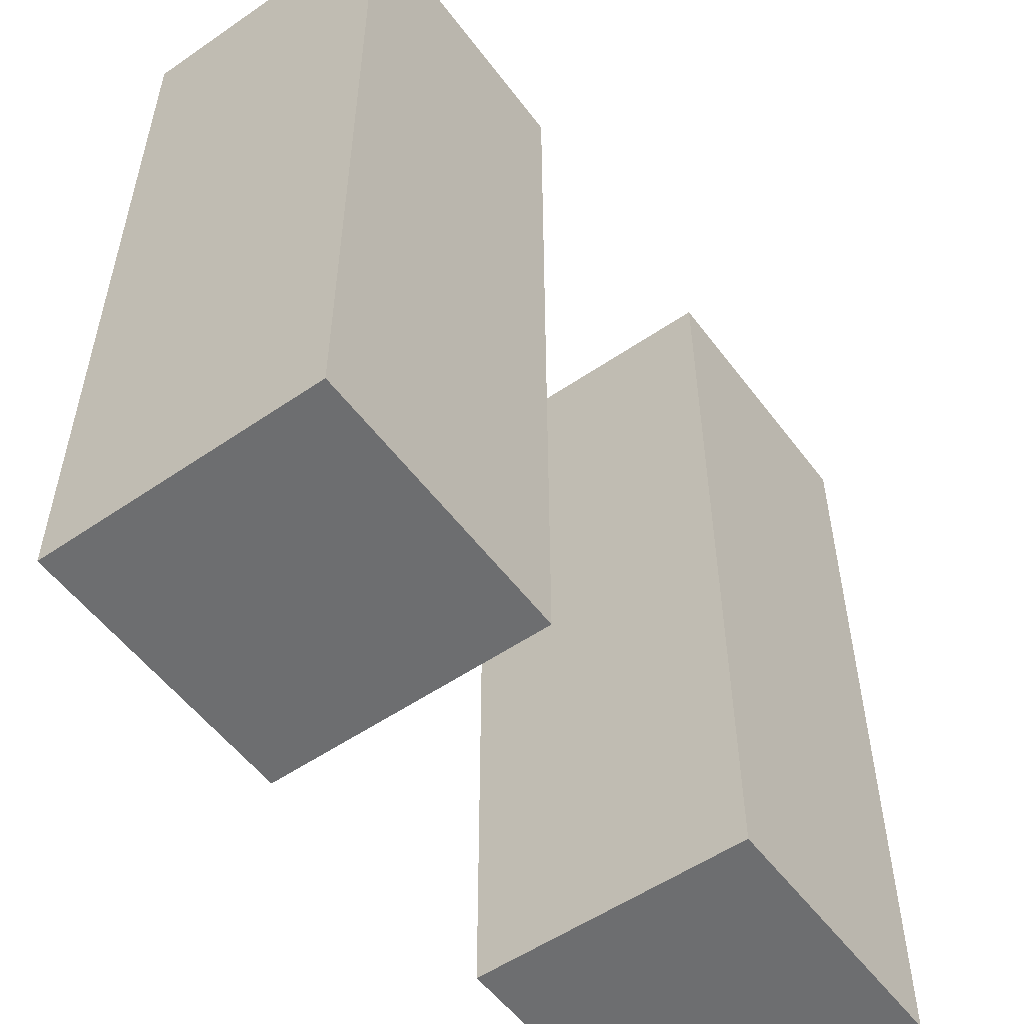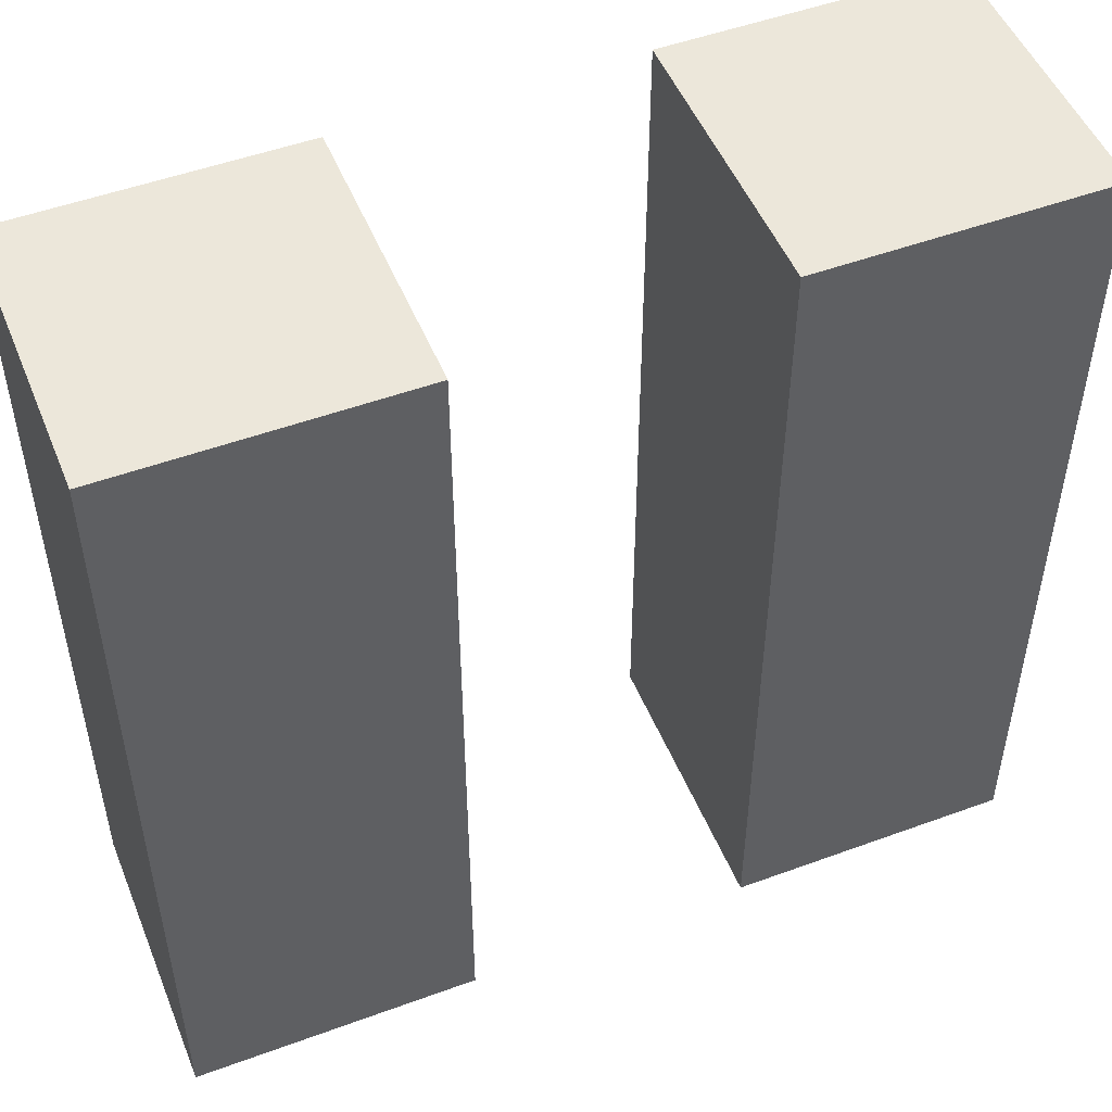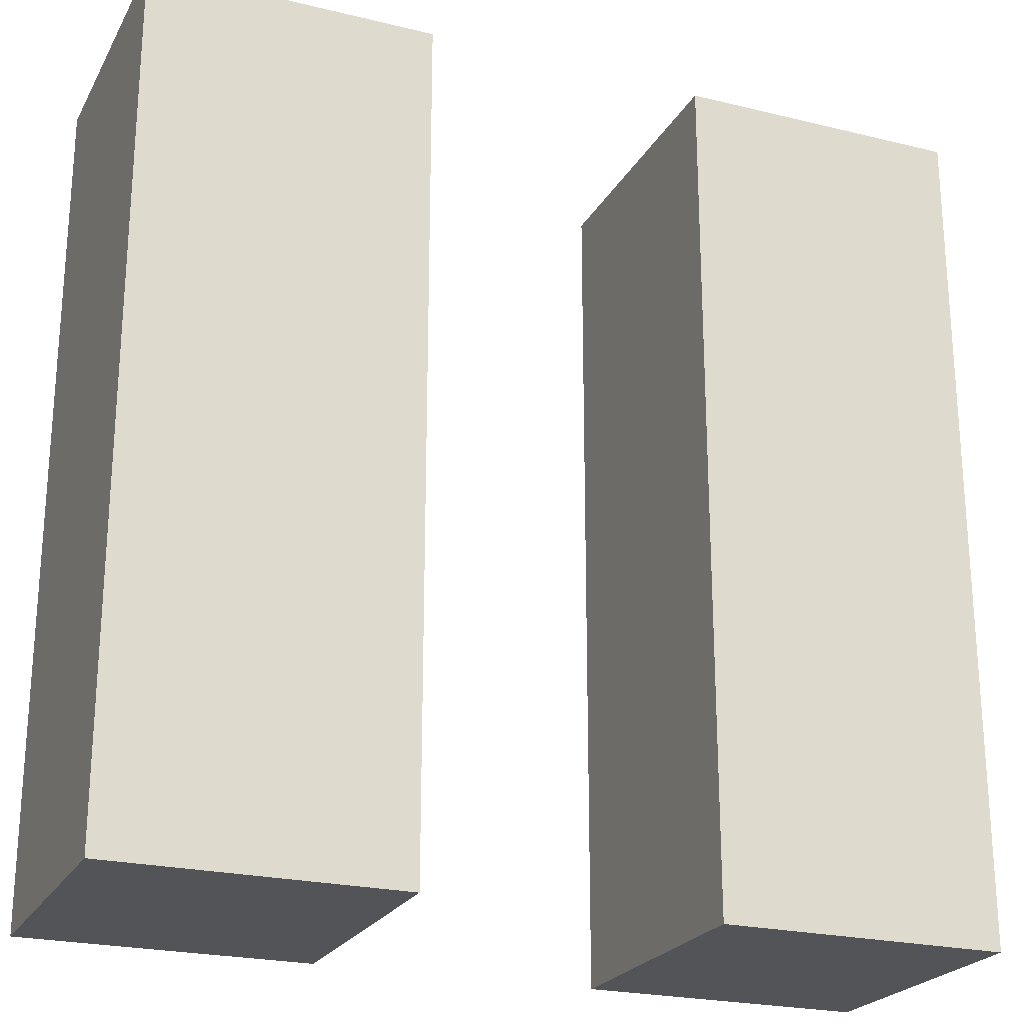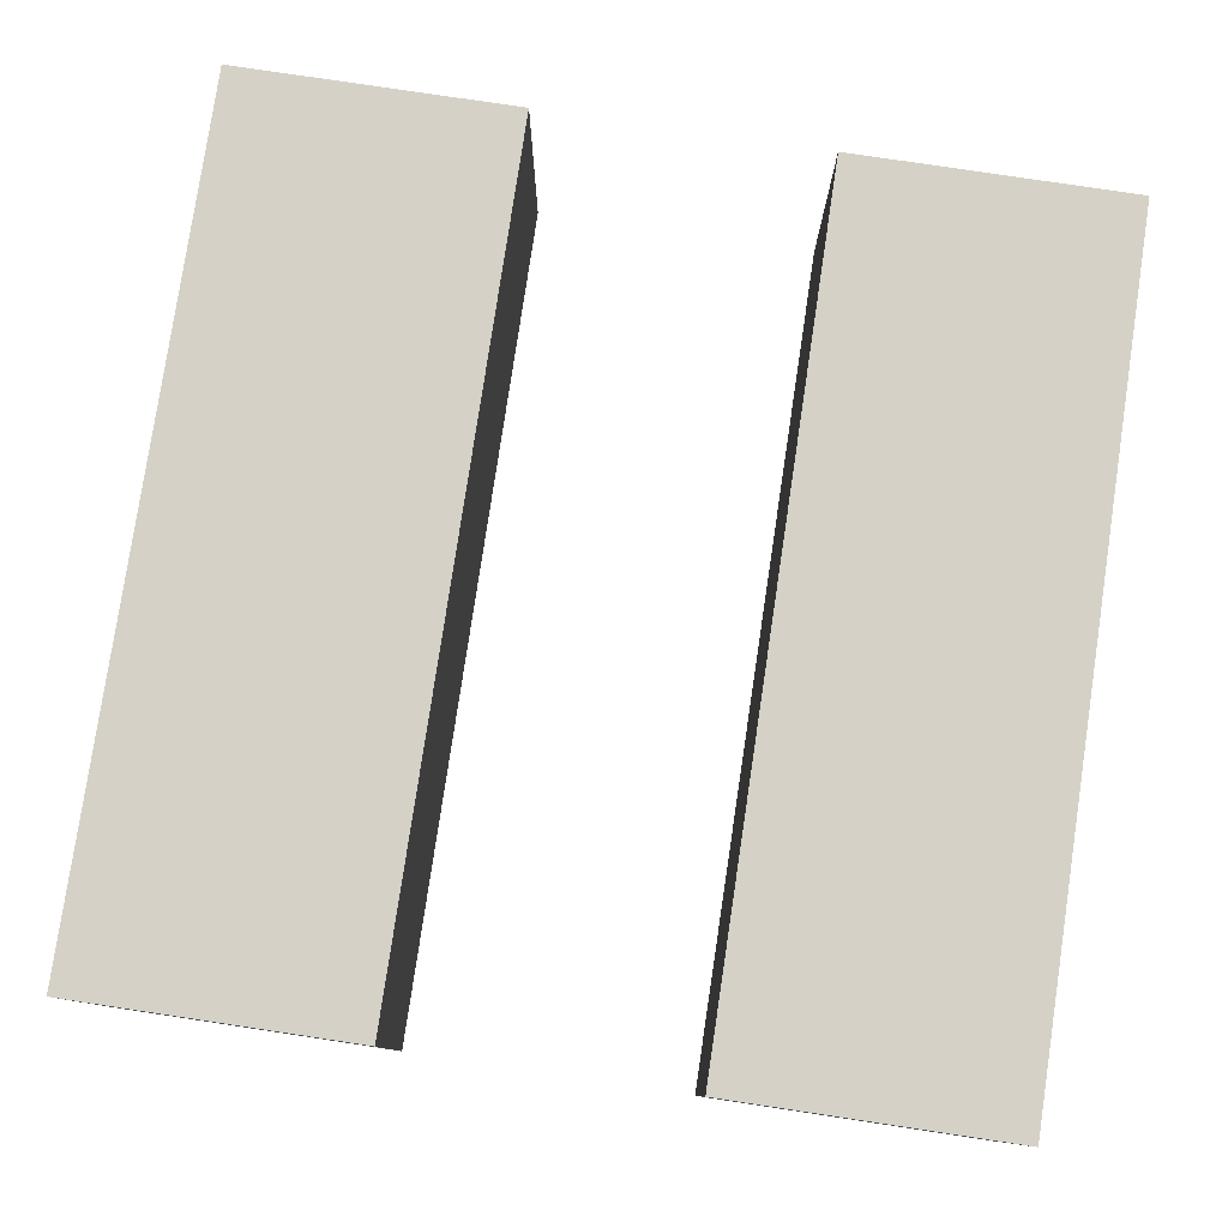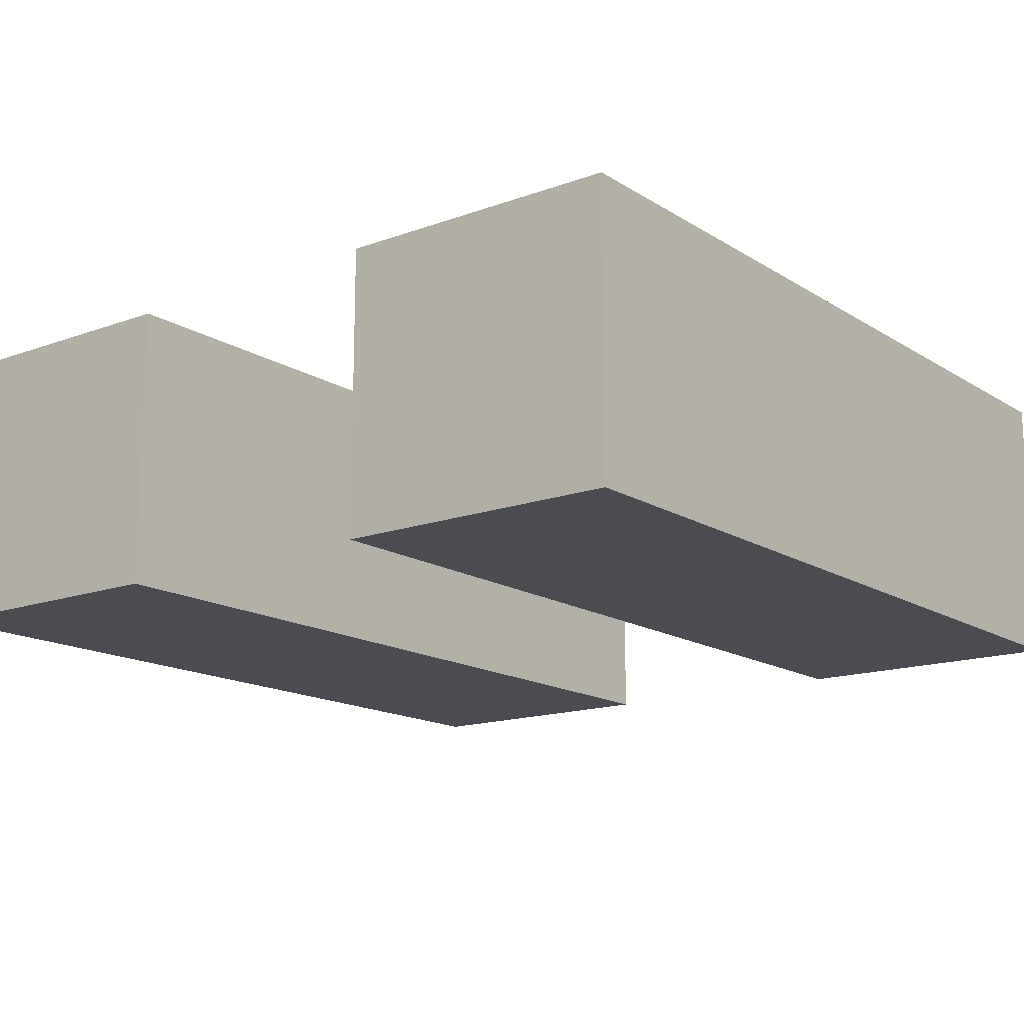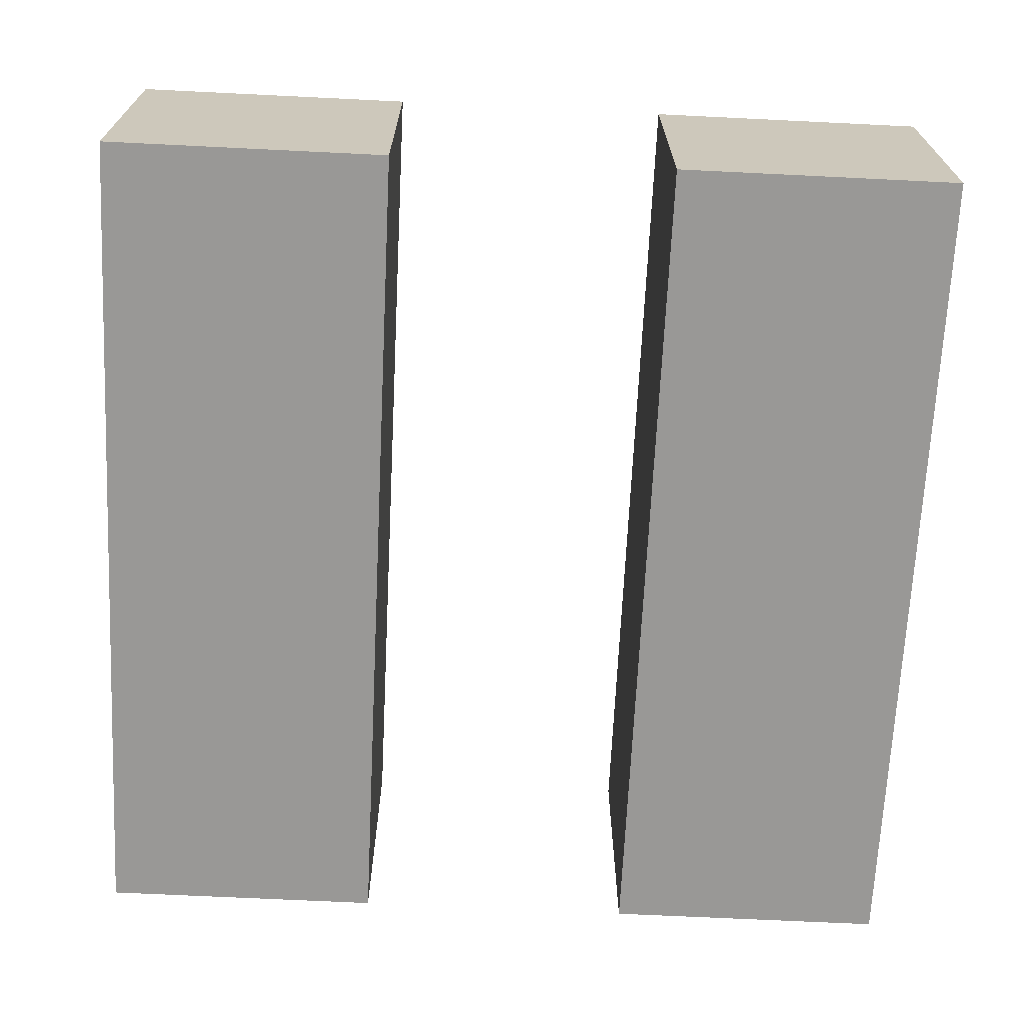
<metadata>
{"format":"obj","ext":"obj","renderer":"f3d","projection":"perspective","resolution":1024,"background":"white","views":[{"elev":-54.2,"azim":126.1,"up":"+Z"},{"elev":50.5,"azim":158.1,"up":"+Z"},{"elev":-23.3,"azim":-22.4,"up":"+Z"},{"elev":79.5,"azim":8.5,"up":"+Y"},{"elev":-15.3,"azim":-142.4,"up":"+Y"},{"elev":-68.6,"azim":-2.8,"up":"+Y"}]}
</metadata>
<code>
v 0.5 0 1.5
v 0.5 1 1.5
v 0.5 1 0.5
v 0.5 0 0.5
v -1.5 0 1.5
v -1.5 1 1.5
v -1.5 1 0.5
v -1.5 0 0.5
v -1.5 0 -0.5
v -1.5 1 -0.5
v -1.5 1 -1.5
v -1.5 0 -1.5
v 0.5 0 -0.5
v 0.5 1 -0.5
v 0.5 1 -1.5
v 0.5 0 -1.5
v 1.5 0 1.5
v 1.5 0 0.5
v 1.5 1 0.5
v 1.5 1 1.5
v -0.5 0 1.5
v -0.5 0 0.5
v -0.5 1 0.5
v -0.5 1 1.5
v -0.5 0 -0.5
v -0.5 0 -1.5
v -0.5 1 -1.5
v -0.5 1 -0.5
v 1.5 0 -0.5
v 1.5 0 -1.5
v 1.5 1 -1.5
v 1.5 1 -0.5
f 1 2 3 4
f 5 6 7 8
f 9 10 11 12
f 13 14 15 16
f 8 7 10 9
f 4 3 14 13
f 17 18 19 20
f 21 22 23 24
f 25 26 27 28
f 29 30 31 32
f 22 25 28 23
f 18 29 32 19
f 1 17 20 2
f 5 21 24 6
f 12 11 27 26
f 16 15 31 30
f 1 4 18 17
f 5 8 22 21
f 9 12 26 25
f 13 16 30 29
f 8 9 25 22
f 4 13 29 18
f 2 20 19 3
f 6 24 23 7
f 10 28 27 11
f 14 32 31 15
f 7 23 28 10
f 3 19 32 14

</code>
